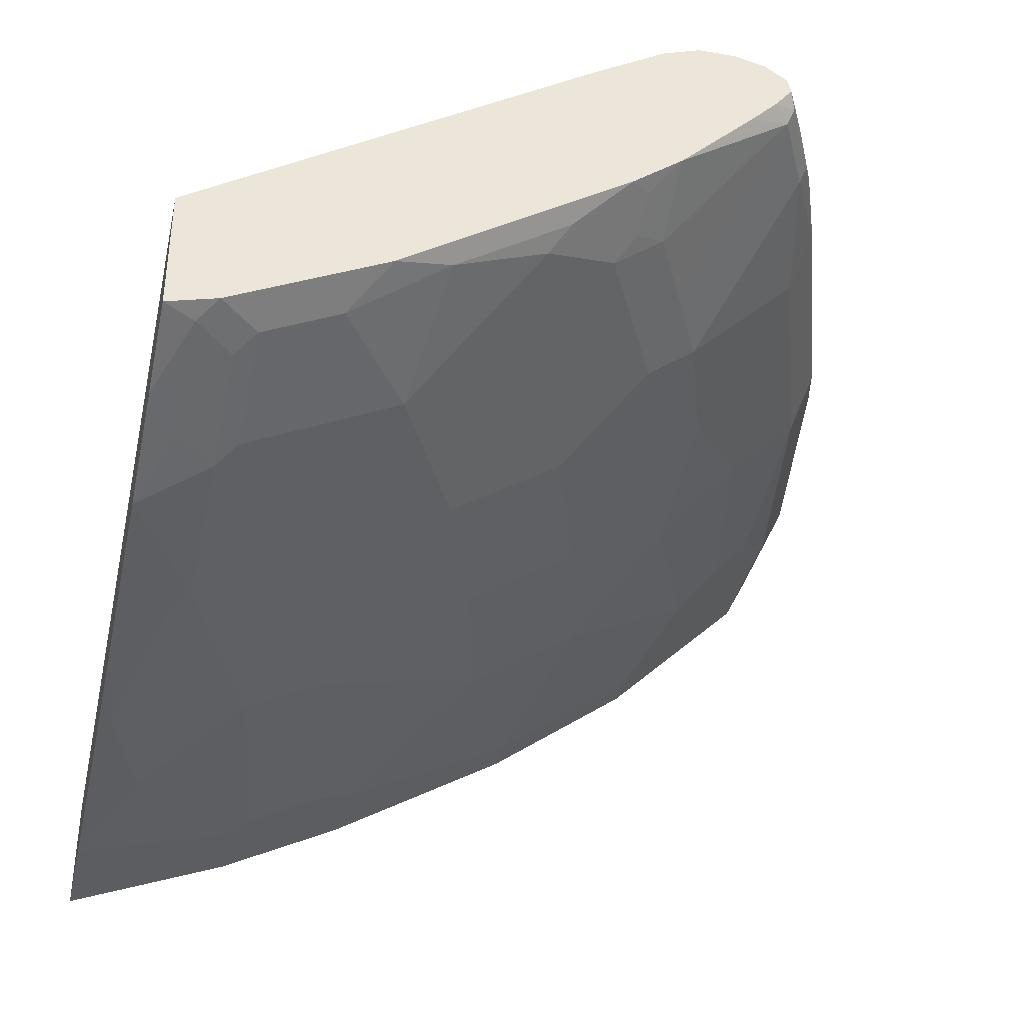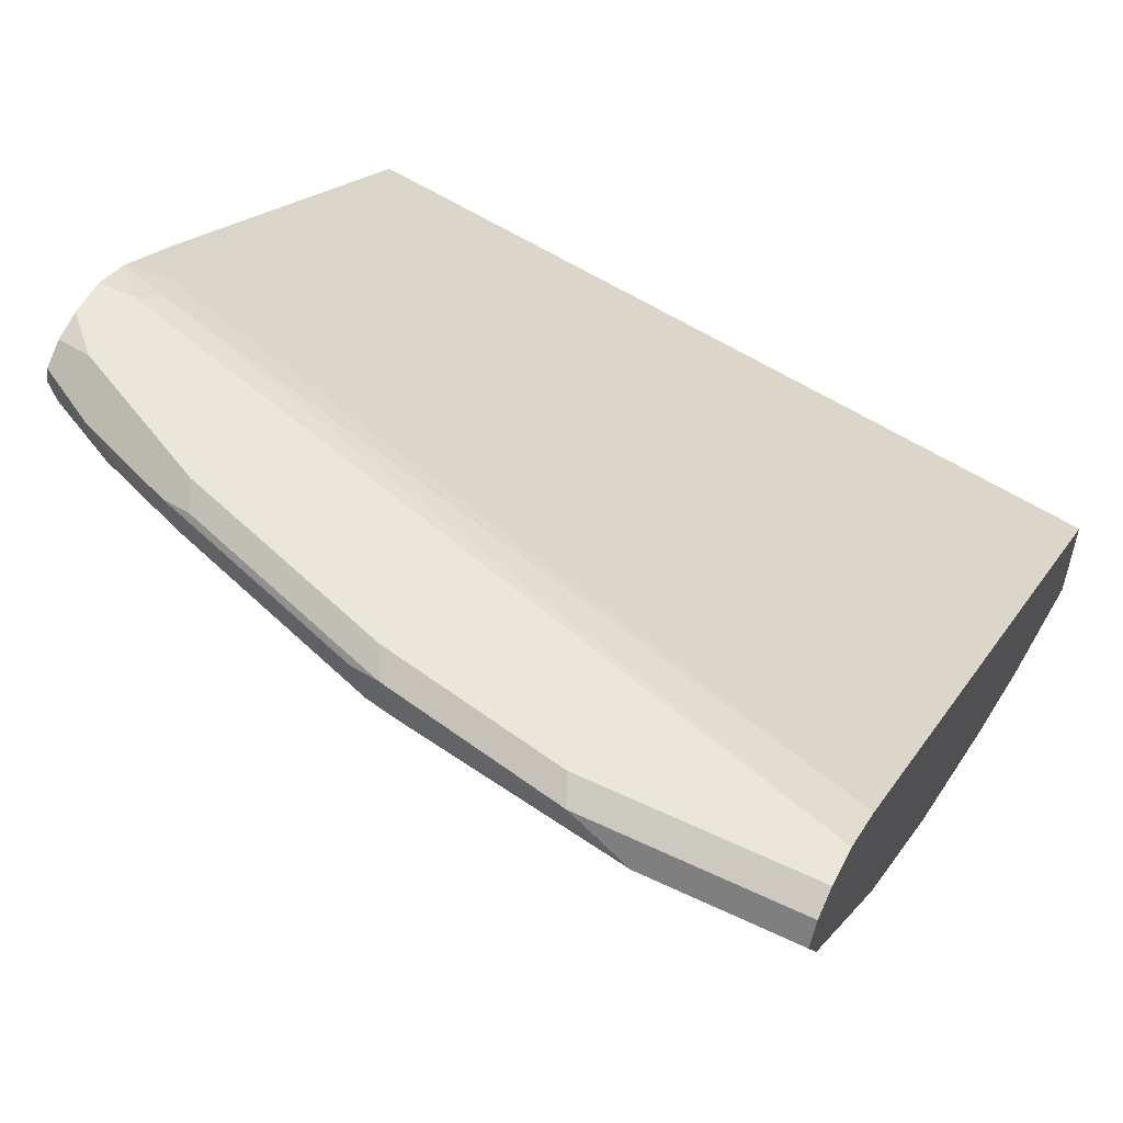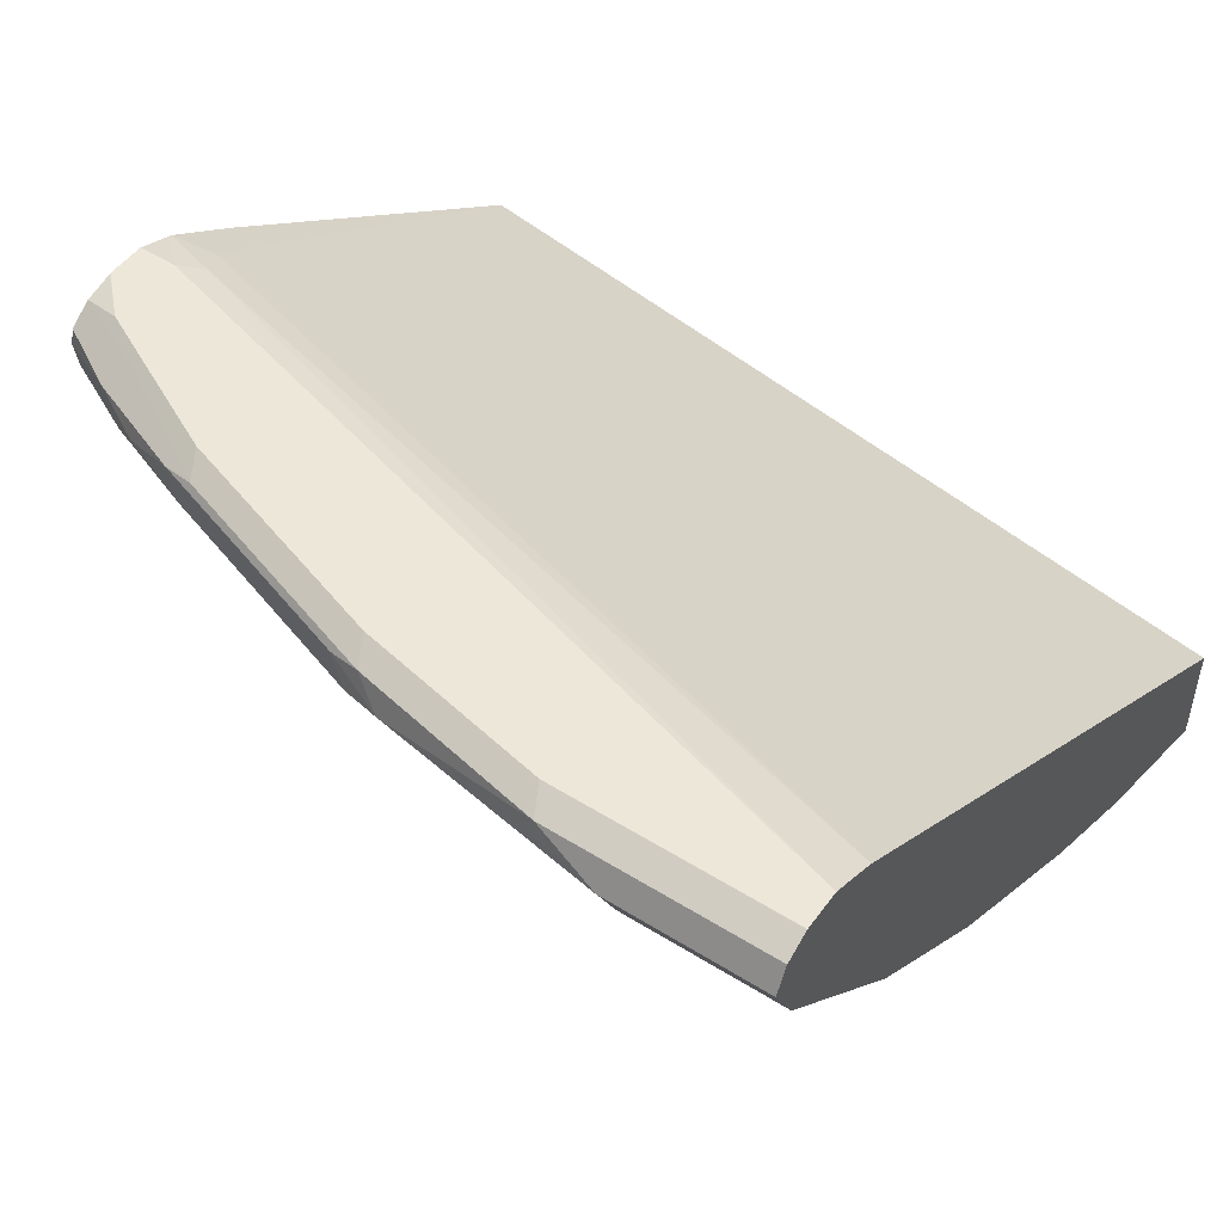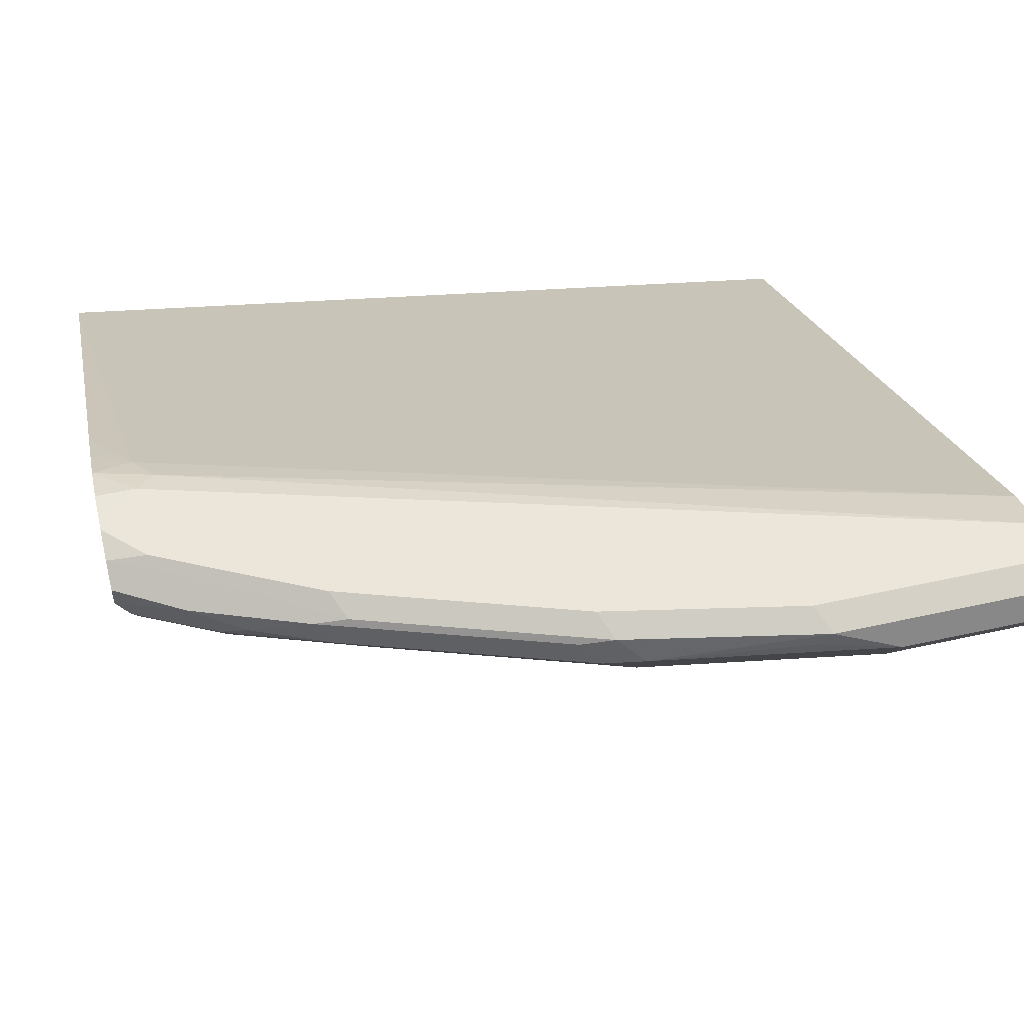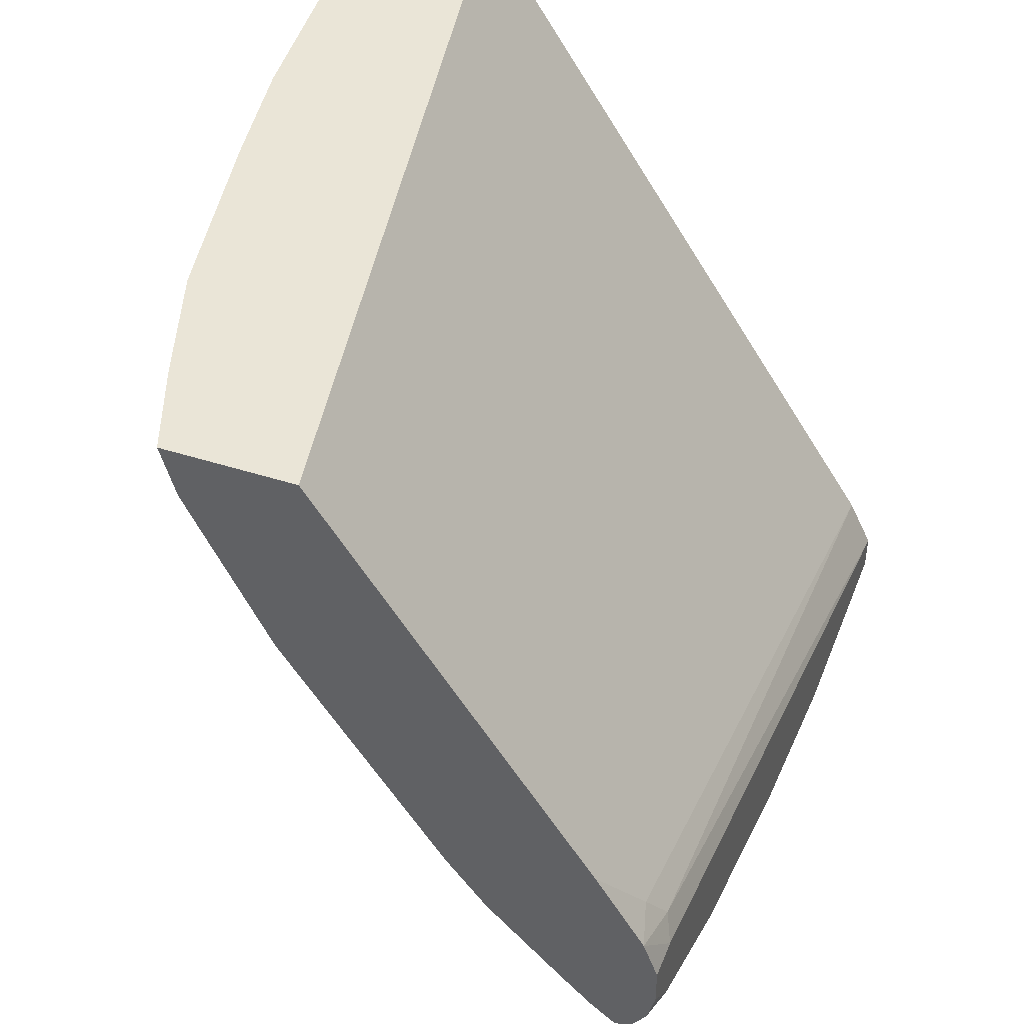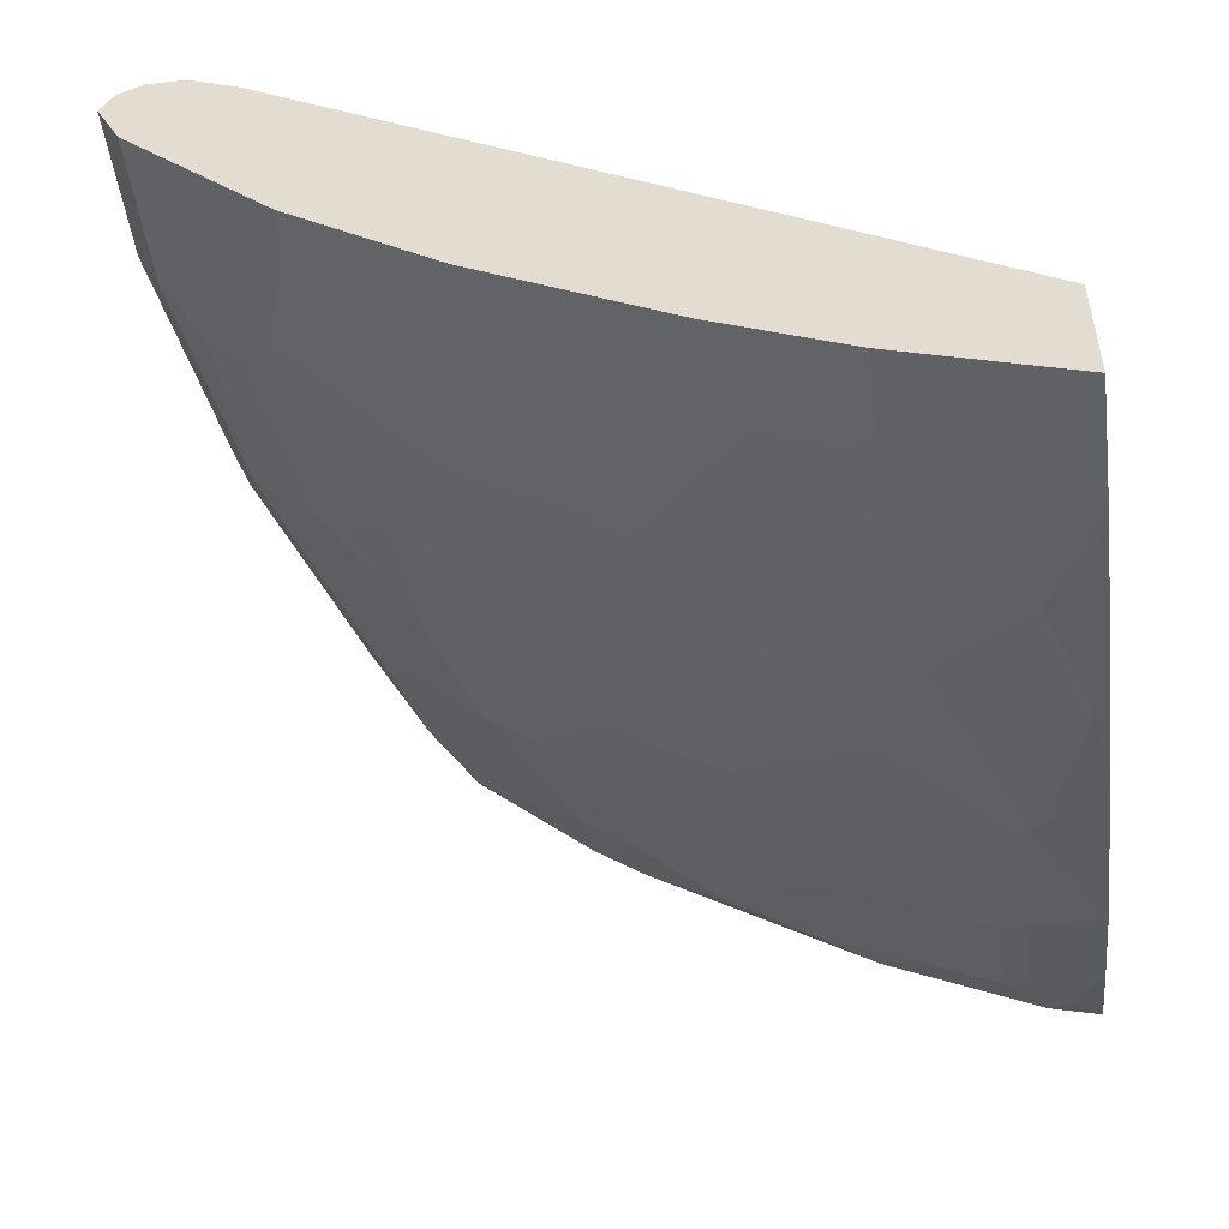
<metadata>
{"format":"obj","ext":"obj","renderer":"f3d","projection":"perspective","resolution":1024,"background":"white","views":[{"elev":-37.2,"azim":77.2,"up":"+Y"},{"elev":54.7,"azim":-153.2,"up":"+Y"},{"elev":49.8,"azim":-145.4,"up":"+Y"},{"elev":54.6,"azim":166.8,"up":"+Y"},{"elev":44.4,"azim":110.6,"up":"+Z"},{"elev":-50.4,"azim":-82.5,"up":"+Y"}]}
</metadata>
<code>
v 0.08372 0.1674 -0.9627
v 0.08372 0.1395 -0.9487
v -0.0001545 0.1674 -0.9627
v 0.1186 0.1814 -0.9557
v 0.1256 0.1744 -0.9557
v 0.2093 0.1674 -0.9418
v 0.1047 0.1186 -0.9278
v 0.1047 0.09765 -0.9069
v -0.0001545 0.1395 -0.9487
v 0.2093 0.1395 -0.9278
v -0.0001545 0.1814 -0.9557
v -0.0001545 0.1882 -0.9421
v 0.1256 0.1883 -0.9418
v 0.2233 0.1814 -0.9348
v 0.2407 0.1779 -0.9313
v 0.2302 0.1648 -0.9365
v 0.1884 0.05581 -0.8441
v 0.08372 0.07671 -0.8859
v 0.02094 0.05581 -0.865
v 0.2093 0.1186 -0.9069
v 0.2093 0.09765 -0.8859
v -0.0001545 0.05581 -0.865
v 0.272 0.1395 -0.9069
v -0.0001545 0.1883 -0.9418
v 0.2302 0.1883 -0.9208
v 0.293 0.1883 -0.8999
v 0.286 0.1814 -0.9139
v 0.3035 0.1779 -0.9104
v 0.3558 0.1648 -0.8947
v 0.2093 0.01397 -0.7813
v 0.1256 0.01397 -0.8022
v 0.272 0.07671 -0.8441
v 0.272 0.05491 -0.8162
v 0.2302 0.0131 -0.7743
v 0.02094 -0.006972 -0.7813
v 0.272 0.09765 -0.865
v -0.0001545 -0.006972 -0.7813
v 0.3348 0.1395 -0.8859
v 0.3348 0.1186 -0.865
v -0.0001545 0.1883 -0.9208
v 0.3558 0.1883 -0.879
v 0.3488 0.1814 -0.8929
v 0.3662 0.1779 -0.8894
v 0.3976 0.1674 -0.879
v 0.4116 0.1604 -0.872
v 0.4081 0.1517 -0.8685
v 0.2093 -0.02788 -0.7186
v 0.1675 -0.006972 -0.7604
v 0.2302 -0.02877 -0.7116
v 0.1256 -0.02788 -0.7395
v 0.3348 0.07671 -0.8231
v 0.3348 0.05491 -0.7953
v 0.293 0.0131 -0.7534
v 0.0419 -0.06975 -0.6767
v -0.0001545 -0.06975 -0.6767
v -0.0001545 0.1883 -0.9207
v 0.4395 0.1883 -0.7953
v 0.3976 0.1883 -0.8581
v 0.415 0.1849 -0.8546
v 0.4603 0.1842 -0.833
v 0.4603 0.1758 -0.8455
v 0.4255 0.1744 -0.865
v 0.4395 0.1674 -0.8581
v 0.4534 0.1604 -0.8511
v 0.4499 0.1517 -0.8476
v 0.2198 -0.0366 -0.7011
v 0.293 -0.02877 -0.6907
v 0.1361 -0.0366 -0.722
v 0.05235 -0.07847 -0.6593
v 0.3767 0.07671 -0.8022
v 0.4186 0.05491 -0.7534
v -0.0001545 -0.08376 -0.6487
v -0.0001545 0.1813 -0.9068
v 0.429 0.1831 -0.7848
v 0.4603 0.1805 -0.7744
v 0.4603 0.1883 -0.7952
v 0.4603 0.1883 -0.8161
v 0.4395 0.1883 -0.8371
v 0.4603 0.1882 -0.8168
v 0.4603 0.1673 -0.8476
v 0.4603 0.1544 -0.8374
v 0.4603 0.1394 -0.8231
v 0.4603 0.1185 -0.8022
v 0.4603 0.09755 -0.7812
v 0.4186 0.07671 -0.7813
v 0.2825 -0.0366 -0.6802
v 0.2407 -0.07847 -0.6174
v 0.1779 -0.07847 -0.6383
v 0.3348 -0.02877 -0.6697
v 0.05235 -0.09941 -0.6174
v 0.429 0.06799 -0.7639
v 0.4395 0.034 -0.7116
v -0.0001545 -0.1046 -0.607
v -0.0001545 0.1744 -0.8929
v 0.4395 0.1744 -0.7674
v 0.4603 0.1675 -0.7535
v 0.4603 0.1883 -0.8162
v 0.4603 0.07588 -0.7535
v 0.4499 0.07848 -0.7639
v 0.293 -0.09155 -0.5651
v 0.2825 -0.09941 -0.5546
v 0.1779 -0.09941 -0.5965
v 0.3767 -0.02877 -0.6488
v 0.3662 -0.07847 -0.5546
v 0.0419 -0.1046 -0.607
v 0.1361 -0.1203 -0.5546
v 0.4499 0.04709 -0.722
v 0.4499 0.005244 -0.6593
v -0.0001094 -0.1392 -0.5169
v -0.0001545 -0.1326 -0.5301
v -0.0001545 -0.07639 -0.5169
v 0.4603 0.01146 -0.5169
v 0.4603 0.1542 -0.7324
v 0.4603 0.03404 -0.6908
v 0.3494 -0.0963 -0.5169
v 0.272 -0.1046 -0.5442
v 0.1884 -0.1255 -0.5233
v 0.1988 -0.1203 -0.5337
v 0.4395 -0.02877 -0.607
v 0.3767 -0.07062 -0.5651
v 0.429 -0.05753 -0.5546
v 0.3871 -0.07847 -0.5337
v 0.06281 -0.1392 -0.5169
v 0.1256 -0.1255 -0.5442
v 0.4603 -0.007933 -0.6278
v -0.0001545 -0.1094 -0.5169
v 0.4603 -0.05734 -0.5169
v 0.4122 -0.07536 -0.5169
v 0.2448 -0.1172 -0.5169
v 0.182 -0.1279 -0.5169
v 0.07741 -0.1381 -0.5169
v 0.4603 -0.02874 -0.5861
v 0.4395 -0.04968 -0.5651
v 0.4603 -0.04978 -0.544
v 0.4499 -0.05753 -0.5337
v 0.4541 -0.05968 -0.5169
v 0.4603 -0.04965 -0.5443
f 70 85 71
f 68 88 69
f 69 102 90
f 69 88 102
f 69 90 72
f 67 87 86
f 65 85 70
f 67 71 89
f 66 88 68
f 66 87 88
f 66 67 86
f 66 86 87
f 71 85 91
f 67 89 87
f 71 91 92
f 87 101 102
f 72 90 93
f 73 94 74
f 74 95 75
f 74 94 95
f 75 95 96
f 78 97 79
f 84 98 99
f 84 99 91
f 84 91 85
f 87 89 100
f 87 100 101
f 87 102 88
f 65 84 85
f 89 92 103
f 71 92 89
f 65 83 84
f 58 60 59
f 65 81 82
f 89 103 104
f 57 75 76
f 57 76 77
f 58 78 60
f 60 78 79
f 60 79 97
f 60 97 77
f 60 77 76
f 60 76 75
f 60 75 96
f 60 96 113
f 60 113 112
f 60 112 127
f 60 127 134
f 65 82 83
f 60 134 137
f 60 132 125
f 60 125 114
f 60 114 98
f 60 98 84
f 60 84 83
f 60 83 82
f 60 82 81
f 60 81 80
f 60 80 61
f 61 80 62
f 62 80 63
f 63 80 64
f 64 80 81
f 64 81 65
f 60 137 132
f 89 104 100
f 119 137 133
f 90 102 106
f 108 125 119
f 109 126 110
f 109 123 131
f 109 131 130
f 109 130 129
f 109 129 115
f 109 115 128
f 109 128 136
f 109 136 127
f 109 127 112
f 109 112 111
f 109 111 126
f 115 122 135
f 115 135 128
f 108 114 125
f 115 129 116
f 117 130 131
f 117 131 124
f 117 129 130
f 119 125 132
f 119 132 137
f 57 74 75
f 119 133 120
f 121 133 134
f 121 134 135
f 123 124 131
f 127 136 135
f 127 135 134
f 128 135 136
f 133 137 134
f 116 129 117
f 106 117 124
f 105 124 123
f 104 122 115
f 90 106 124
f 90 124 105
f 91 99 98
f 91 98 92
f 92 98 107
f 92 107 108
f 92 108 103
f 93 109 110
f 93 105 123
f 93 123 109
f 94 111 112
f 94 112 95
f 95 112 113
f 95 113 96
f 98 114 108
f 98 108 107
f 100 104 101
f 104 135 122
f 104 121 135
f 104 133 121
f 104 120 133
f 103 120 104
f 103 119 120
f 90 105 93
f 103 108 119
f 102 118 117
f 101 118 102
f 101 117 118
f 101 116 117
f 101 115 116
f 101 104 115
f 102 117 106
f 56 74 57
f 42 60 61
f 54 72 55
f 56 73 74
f 6 16 10
f 7 10 8
f 8 17 18
f 8 18 19
f 8 10 20
f 8 20 21
f 8 21 17
f 10 16 23
f 10 23 20
f 12 24 13
f 13 24 40
f 13 40 57
f 13 57 77
f 6 14 15
f 13 77 97
f 13 78 58
f 13 58 41
f 13 41 26
f 13 26 25
f 13 25 14
f 14 25 26
f 14 26 27
f 14 27 28
f 14 28 15
f 15 28 16
f 16 28 29
f 16 29 23
f 17 30 31
f 17 31 18
f 13 97 78
f 17 21 32
f 4 6 5
f 4 13 14
f 1 2 9
f 1 9 3
f 1 3 11
f 1 11 4
f 1 4 5
f 1 5 6
f 1 6 10
f 1 10 2
f 2 7 8
f 2 8 19
f 2 19 22
f 2 22 9
f 2 10 7
f 3 9 22
f 4 14 6
f 3 22 37
f 3 55 72
f 3 72 93
f 3 93 110
f 3 110 126
f 3 126 111
f 3 111 94
f 3 94 73
f 3 73 56
f 3 56 40
f 3 40 24
f 3 24 12
f 3 12 11
f 4 11 12
f 4 12 13
f 3 37 55
f 17 32 33
f 6 15 16
f 17 34 30
f 35 50 54
f 38 46 39
f 39 46 51
f 40 56 57
f 41 58 59
f 41 59 42
f 42 59 60
f 42 61 62
f 42 62 43
f 43 62 44
f 44 62 45
f 45 62 63
f 45 63 64
f 45 64 65
f 35 55 37
f 45 65 46
f 46 70 51
f 47 50 48
f 47 49 66
f 47 66 68
f 47 68 50
f 49 53 67
f 49 67 66
f 50 68 69
f 50 69 54
f 51 70 52
f 52 67 53
f 52 70 71
f 52 71 67
f 17 33 34
f 46 65 70
f 35 54 55
f 54 69 72
f 33 53 34
f 34 53 49
f 19 35 37
f 19 37 22
f 19 31 35
f 20 23 36
f 20 36 32
f 20 32 21
f 23 29 38
f 23 38 39
f 23 39 36
f 26 41 42
f 26 42 27
f 27 42 43
f 27 43 28
f 28 43 29
f 18 31 19
f 29 44 45
f 29 43 44
f 33 52 53
f 32 52 33
f 32 51 52
f 32 39 51
f 32 36 39
f 31 48 50
f 31 50 35
f 30 49 47
f 30 34 49
f 30 48 31
f 30 47 48
f 29 46 38
f 29 45 46

</code>
